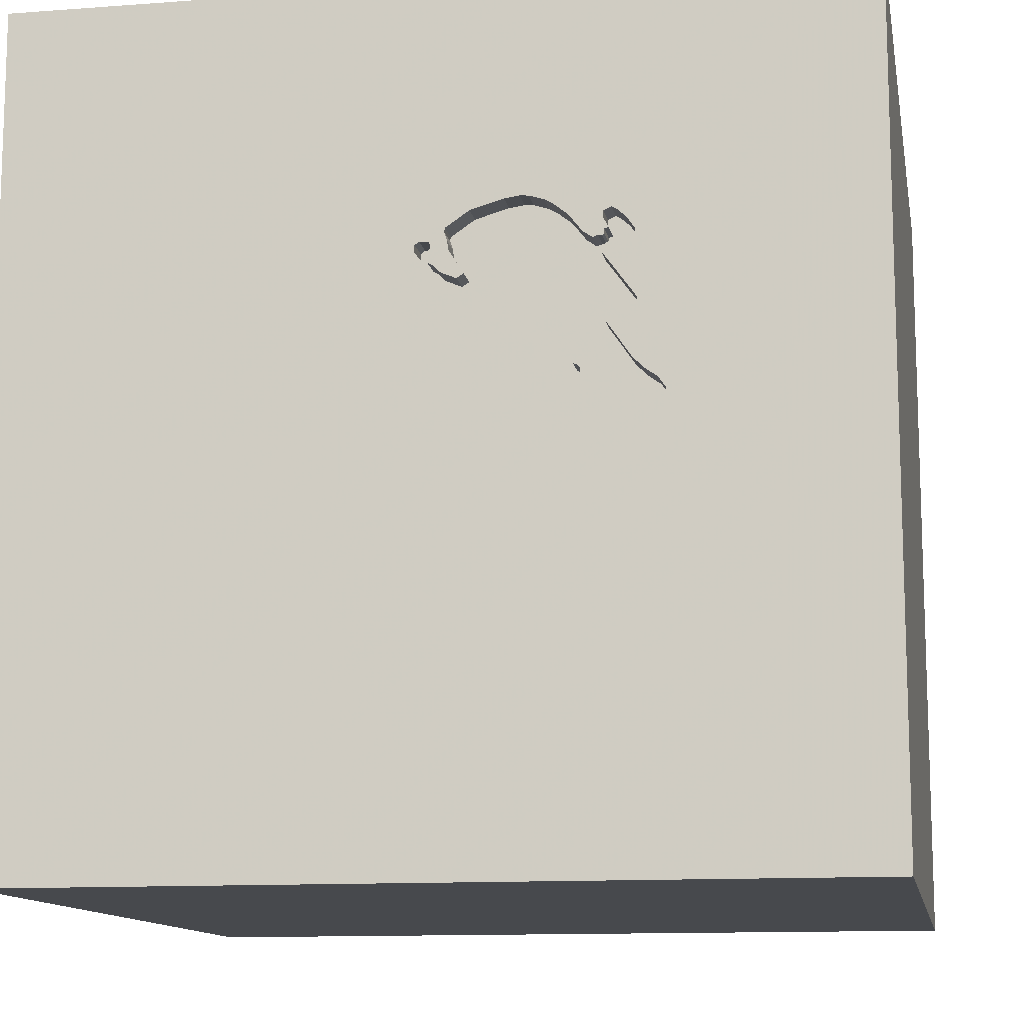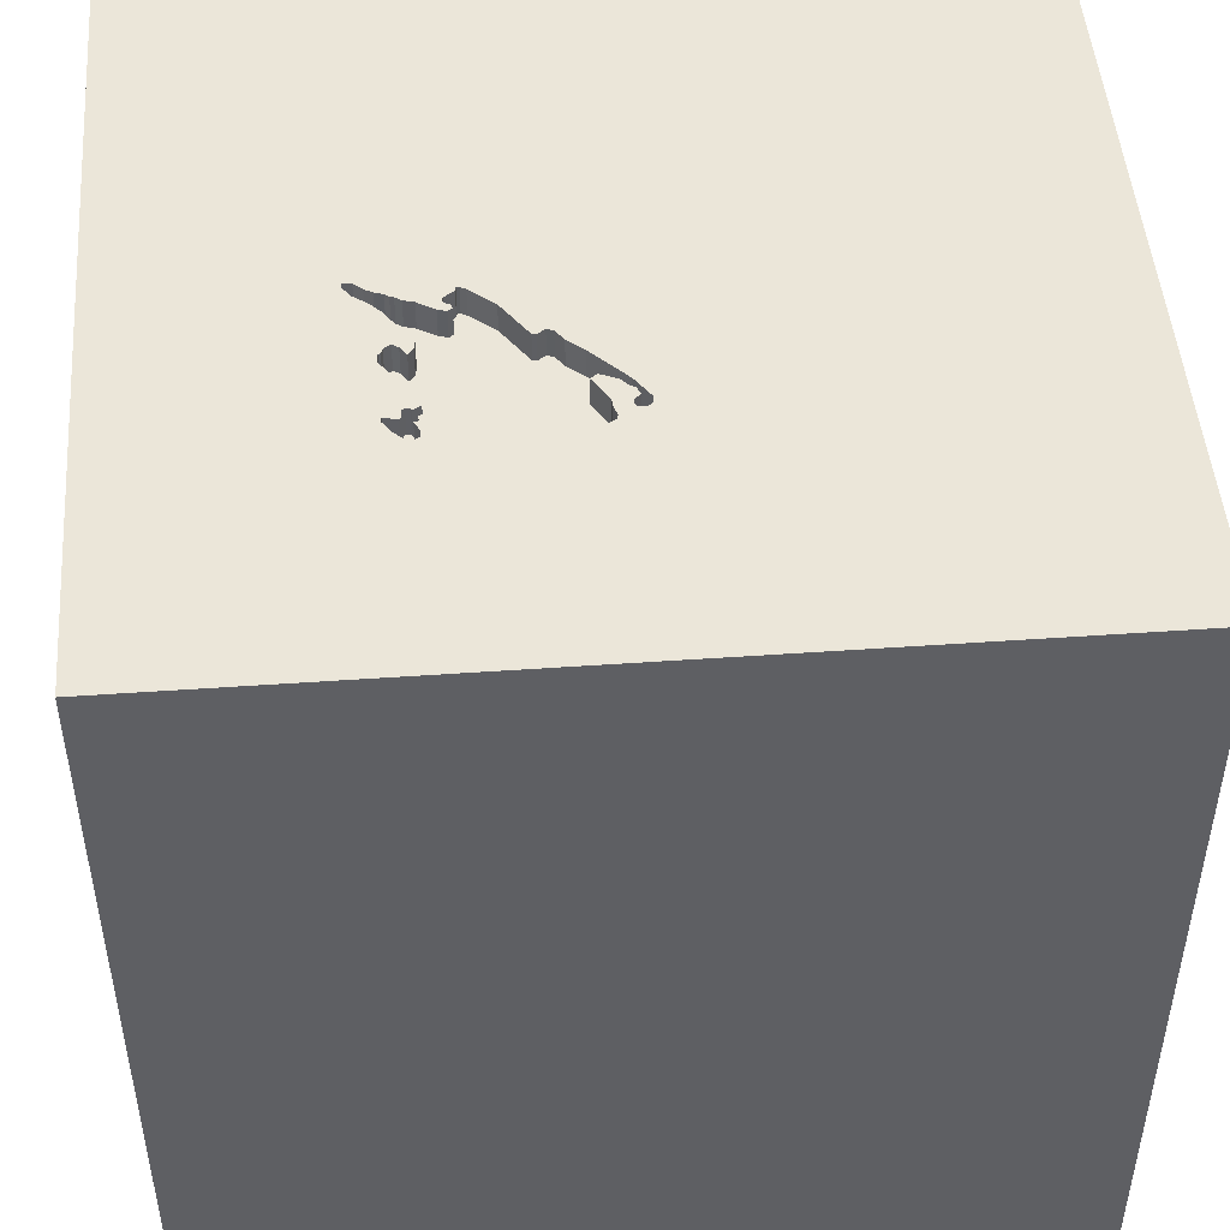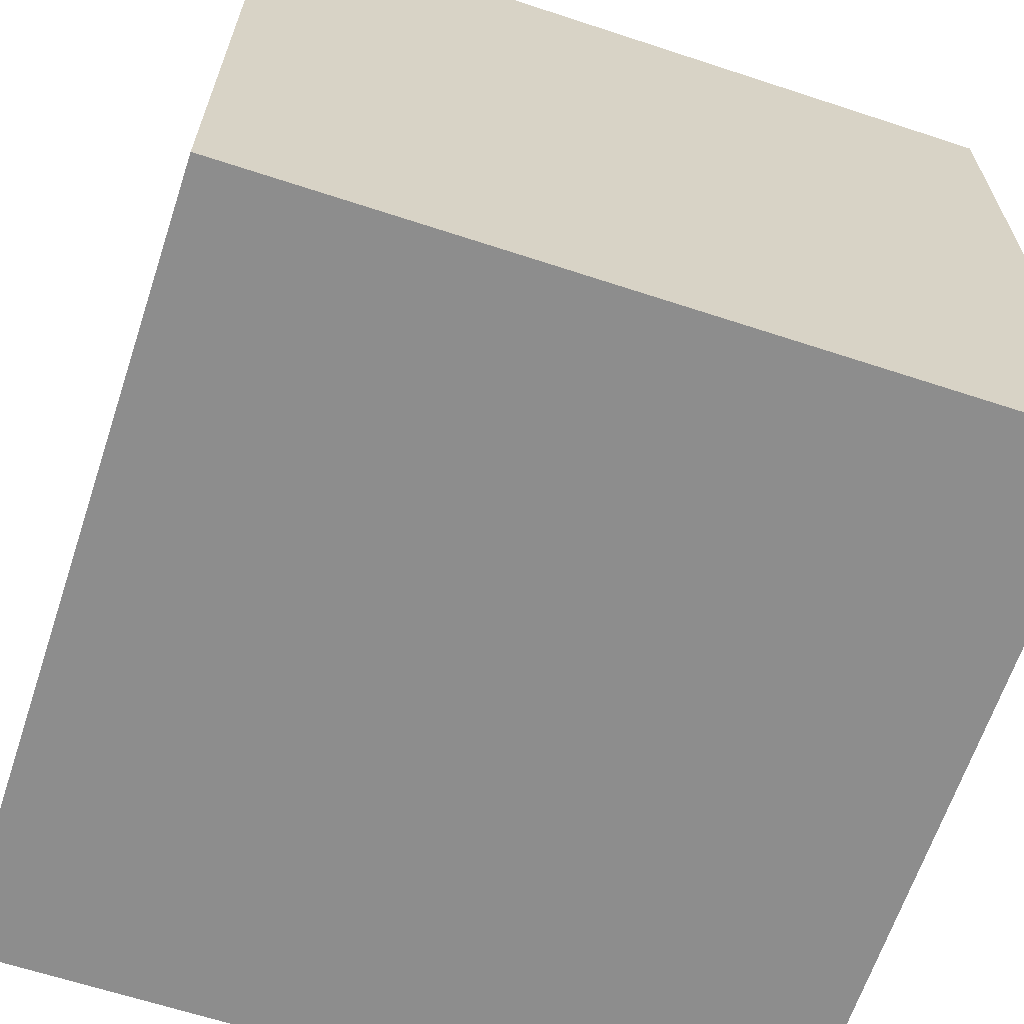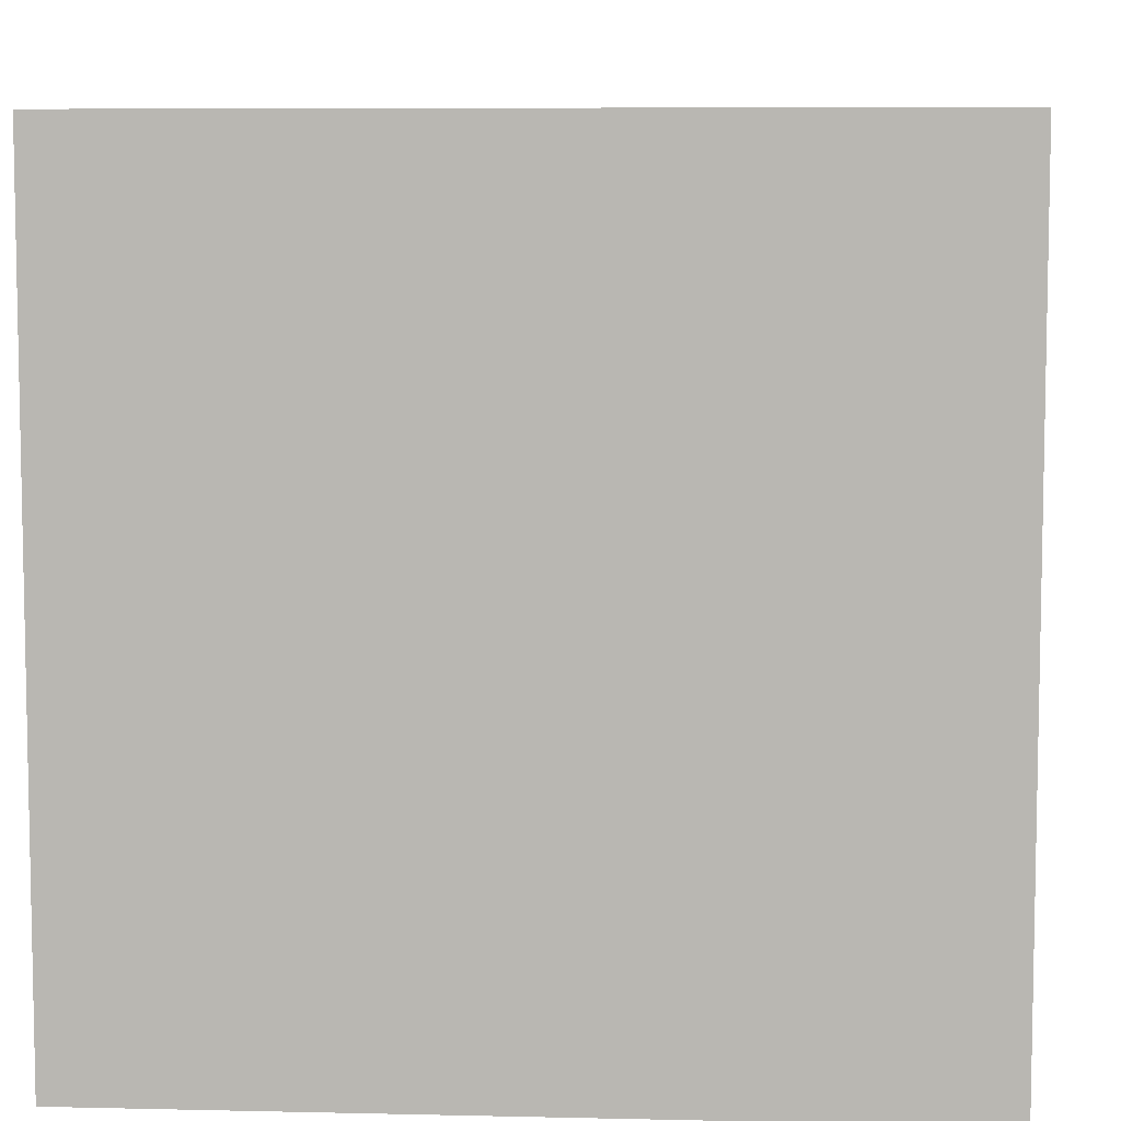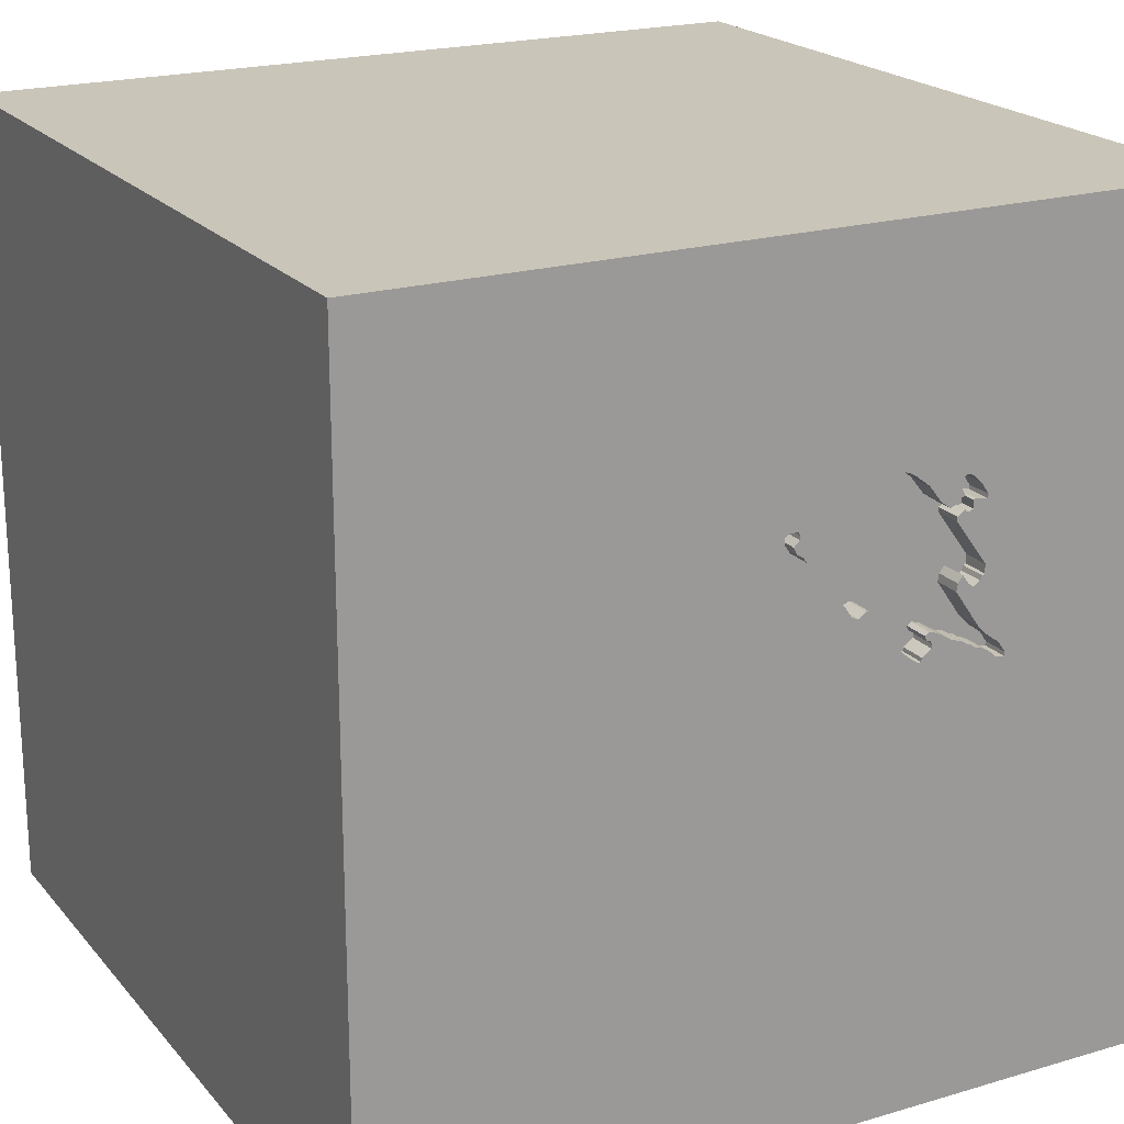
<metadata>
{"format":"obj","ext":"obj","renderer":"f3d","projection":"perspective","resolution":1024,"background":"white","views":[{"elev":-12.1,"azim":-169.9,"up":"+Z"},{"elev":48.2,"azim":-4.5,"up":"+Y"},{"elev":-64.6,"azim":71.7,"up":"+Z"},{"elev":7.1,"azim":-86.2,"up":"+Z"},{"elev":20.6,"azim":151.8,"up":"+Z"}]}
</metadata>
<code>
o chopper_50
v -0.4899 1.5 0.1386
v -0.6708 1.5 0.5858
v -0.5722 1.5 0.5869
v -0.5722 1.4 0.5869
v -0.659 1.5 0.1689
v -0.05568 1.5 0.4735
v -0.5613 1.5 0.5276
v -0.6708 1.4 0.5858
v -0.3383 1.5 0.1665
v -0.3383 1.4 0.1665
v -0.1892 1.5 0.2824
v 0.05876 1.5 0.5835
v 0.05876 1.4 0.5835
v -0.3125 1.5 0.7322
v -0.8455 0.109 -1.5
v -0.8724 0.4427 1.5
v -0.6771 -0 1.5
v -0.638 -1.5 -0.5469
v -1.094 -1.5 -0.3125
v -1.5 -1.5 1.5
v -1.139 1.5 -0.04394
v -0.5687 1.5 0.6421
v 0.02795 1.5 0.5472
v 0.02795 1.4 0.5472
v -0.5512 1.5 0.5839
v -0.6143 1.5 0.6678
v -0.5065 1.5 0.1731
v -0.5065 1.4 0.1731
v -0.561 1.5 0.5447
v -0.561 1.4 0.5447
v -0.6348 1.5 0.4264
v -0.002862 1.5 0.5108
v -0.002862 1.4 0.5108
v -0.05331 1.5 0.5629
v -0.05331 1.4 0.5629
v -0.5719 1.5 0.604
v -0.5719 1.4 0.604
v -0.08251 1.5 0.4621
v -0.5937 1.5 0.5557
v -0.5937 1.4 0.5557
v 0.3255 -1.074 1.5
v 0.4167 0.4687 1.5
v 0.4167 -0.1562 1.5
v 0.1302 1.068 1.5
v 0.599 -0.5208 1.5
v 0.2083 -1.5 0.5469
v 0.4687 -1.5 -0
v -0.01302 -1.5 1.276
v 0.5208 -1.5 -0.5729
v 0.1823 -1.5 -1.211
v -0.1302 -1.5 1.5
v -0.1042 1.5 -1.5
v -0.1302 1.5 1.5
v 0.3271 -0.8789 -1.5
v -0.7416 1.4 0.09925
v -0.4762 1.5 0.6301
v 0.0597 1.5 0.5598
v -0.7065 1.5 0.07503
v -0.7065 1.4 0.07503
v -0.1249 1.5 0.6929
v -0.2083 0.4427 1.5
v -0.05208 -0 1.5
v 0 -0.4688 1.5
v -0.2083 -1.5 -0.8333
v 0.07812 -1.5 -0.1562
v 0.387 1.5 -0.4883
v -0.1059 1.5 0.4783
v 0.1823 1.5 0.9635
v -0.109 1.5 0.3653
v -0.4899 1.4 0.1386
v -0.6787 1.5 0.09036
v -0.6787 1.4 0.09036
v -0.6656 1.5 0.3347
v -0.6656 1.4 0.3347
v -0.6496 1.5 0.0991
v -0.5649 1.5 0.1385
v -0.4021 1.5 0.6999
v 0.007234 1.5 0.5672
v 0.01289 1.5 0.5921
v 0.01289 1.4 0.5921
v -0.466 1.5 0.1567
v 1.5 1.5 -1.5
v 1.5 1.5 1.5
v 1.237 -0.2083 1.5
v 0.9505 -1.5 0.4688
v 1.094 -1.5 -0.1823
v -0.6734 1.5 0.3401
v -0.5696 1.5 0.6657
v -0.5696 1.4 0.6657
v -0.6069 1.5 0.5533
v -0.6069 1.4 0.5533
v -0.239 1.5 0.2937
v -0.239 1.4 0.2937
v -0.4875 1.5 0.1255
v -0.0256 1.5 0.4862
v -0.0256 1.4 0.4862
v -0.05155 1.5 0.5905
v -0.2925 1.5 0.7337
v -0.2925 1.4 0.7337
v -0.4774 1.5 0.1818
v 0.03348 1.5 0.5218
v -0.24 1.5 0.7263
v -0.24 1.4 0.7263
v -0.07956 1.5 0.5207
v -0.4524 1.5 0.1012
v 0.0157 1.5 0.5211
v -0.2522 1.5 0.2913
v -0.5863 1.5 0.6082
v -0.5863 1.4 0.6082
v -0.6734 1.4 0.3401
v -0.1249 1.4 0.6929
v -0.5512 1.4 0.5839
v -0.7661 1.5 0.04705
v -0.7661 1.4 0.04705
v -0.109 1.4 0.3653
v -0.6593 1.5 0.3188
v -0.6593 1.4 0.3188
v -0.4395 1.5 0.08657
v 0.04316 1.5 0.5942
v -0.7359 1.5 0.0492
v -0.4818 -1.5 0.1823
v -0.7416 1.5 0.09925
v -0.4427 -0.5469 1.5
v -1.5 -0.5859 0.1823
v -1.5 0.4167 0.4688
v -1.5 0.4427 -0.1562
v -1.5 0.3385 1.055
v -1.5 0.2083 -0.5469
v -1.5 1.5 -1.5
v -1.5 0.1302 -1.068
v -1.5 -0 0.4687
v -1.5 -0.2344 1.094
v -1.5 1.5 1.5
v -1.5 1.198 -0.1562
v -1.5 -0.3385 -0.2083
v -1.5 -1.5 -1.5
v -1.5 -1.302 0.05208
v -1.5 -0.4167 -1.042
v -0.6436 1.4 0.6419
v 0.004814 1.5 0.5804
v -0.2522 1.4 0.2913
v -0.5357 1.5 0.1558
v -0.5751 1.5 0.324
v -0.7359 1.4 0.0492
v -0.659 1.4 0.1689
v 1.5 -1.5 1.5
v 1.5 -1.5 -1.5
v -0.1892 1.4 0.2824
v -0.05155 1.4 0.5905
v -0.466 1.4 0.1567
v -0.5931 1.5 0.348
v -0.5931 1.4 0.348
v -0.1356 1.5 0.3434
v -0.1059 1.4 0.4783
v -0.3228 1.5 0.7315
v -0.4997 1.5 0.6002
v -0.4997 1.4 0.6002
v -0.5751 1.4 0.324
v -0.05023 1.5 0.4255
v -0.7685 1.5 0.06024
v 0.0157 1.4 0.5211
v 1.5 -0.1998 0.1485
v 1.5 -1.5 0.1302
v 1.5 1.5 -0.1042
v -0.5957 1.5 0.678
v -0.5957 1.4 0.678
v -0.1623 1.5 0.3214
v 0.004814 1.4 0.5804
v -1.276 -0.03906 1.5
v -1.146 -1.5 0.1823
v -0.6436 1.5 0.6419
v -0.4774 1.4 0.1818
v -0.6732 1.5 0.599
v -0.6755 1.5 0.3703
v -0.622 1.5 0.3119
v -0.6186 1.5 0.5614
v -0.6169 1.5 0.5889
v -0.6169 1.4 0.5889
v -0.6186 1.4 0.5614
v -0.04052 1.5 0.6232
v -0.04052 1.4 0.6232
v -0.6038 1.5 0.3324
v 0.04316 1.4 0.5942
v -0.1623 1.4 0.3214
v -0.4167 1.042 1.5
v -0.5179 1.5 0.5875
v -0.4688 1.5 0.9635
v -0.5208 1.5 0.1646
v -0.5208 1.5 0.1042
v -0.2604 -1.211 1.5
v -0.6496 1.4 0.0991
v -0.4818 1.5 0.1503
v -0.5649 1.4 0.1385
v -0.5883 1.5 0.5635
v -0.5883 1.4 0.5635
v -0.6218 1.5 0.1144
v -0.6218 1.4 0.1144
v 0.008569 1.5 0.4857
v 0.00857 1.4 0.4857
v -0.6359 1.5 0.3026
v -0.6359 1.4 0.3026
v 0.8333 0.2083 1.5
v -0.4021 1.4 0.6999
v -0.2117 1.5 0.2749
v -0.2117 1.4 0.2749
v -0.6005 1.5 0.1286
v -0.5791 1.5 0.6061
v -0.3743 1.5 0.7152
v -0.3743 1.4 0.7152
v -0.635 1.5 0.112
v -0.7685 1.4 0.06024
v -0.4209 1.5 0.09679
v -0.6005 1.4 0.1286
v -0.4875 1.4 0.1255
v -0.6146 1.5 0.3168
v -0.6146 1.4 0.3168
v -0.4524 1.4 0.1012
v -0.635 1.4 0.112
v -0.6247 1.5 0.5943
v -0.1824 1.5 0.7096
v -0.6143 1.4 0.6678
v -0.4209 1.4 0.09679
v -0.08251 1.4 0.4621
v -0.45 1.5 0.08805
v -0.45 1.4 0.08805
v -0.4527 1.5 0.66
v -0.4527 1.4 0.66
v -0.6755 1.4 0.3703
v -0.4395 1.4 0.08657
v -0.5687 1.4 0.6421
v -0.4818 1.4 0.1503
v -0.3228 1.4 0.7315
v -0.5827 1.5 0.6719
v -0.5702 1.5 0.2977
v -0.5702 1.4 0.2977
v -0.5644 1.5 0.5815
v -0.5644 1.4 0.5815
v 0.007234 1.4 0.5672
v 0.0597 1.4 0.5598
v -0.6184 1.5 0.449
v -0.5329 1.5 0.5771
v -0.5329 1.4 0.5771
v -0.6964 1.5 0.1314
v -0.6964 1.4 0.1314
v -0.5613 1.4 0.5276
v -0.4618 1.5 0.1711
v -0.4618 1.4 0.1711
v -0.04294 1.5 0.6364
v -0.04294 1.4 0.6364
v -0.04604 1.5 0.6068
v -0.6247 1.4 0.5943
v -0.6732 1.4 0.599
f 51 190 20
f 20 137 136
f 136 170 20
f 20 48 51
f 190 123 20
f 20 127 132
f 132 124 20
f 20 124 137
f 51 41 190
f 20 17 169
f 133 127 20
f 136 19 170
f 170 121 20
f 146 41 51
f 123 17 20
f 169 133 20
f 48 146 51
f 190 63 123
f 127 131 132
f 131 124 132
f 124 136 137
f 20 46 48
f 41 63 190
f 19 121 170
f 121 46 20
f 17 16 169
f 169 16 133
f 127 125 131
f 124 135 136
f 41 45 63
f 123 62 17
f 131 135 124
f 19 18 121
f 121 65 46
f 63 62 123
f 136 18 19
f 46 146 48
f 17 61 16
f 133 125 127
f 146 45 41
f 62 61 17
f 131 126 135
f 45 43 63
f 125 126 131
f 46 85 146
f 43 62 63
f 135 138 136
f 18 65 121
f 61 185 16
f 126 128 135
f 65 47 46
f 185 133 16
f 146 84 45
f 133 126 125
f 128 138 135
f 43 61 62
f 136 64 18
f 64 65 18
f 47 85 46
f 45 202 43
f 43 42 61
f 133 134 126
f 128 130 138
f 15 54 136
f 61 44 185
f 65 49 47
f 84 202 45
f 202 42 43
f 21 133 171
f 64 49 65
f 185 53 133
f 187 171 133
f 21 171 173
f 21 173 2
f 29 7 21
f 39 194 29
f 219 177 176
f 90 39 29
f 2 219 176
f 90 29 21
f 2 176 90
f 21 2 90
f 136 50 64
f 47 86 85
f 85 163 146
f 42 44 61
f 187 133 53
f 187 186 241
f 187 241 25
f 26 171 187
f 88 233 165
f 207 108 22
f 165 26 187
f 88 165 187
f 36 207 22
f 22 88 187
f 3 36 22
f 3 22 187
f 187 25 236
f 187 236 3
f 31 21 7
f 7 240 31
f 126 129 128
f 138 129 136
f 49 86 47
f 162 146 163
f 146 83 84
f 187 14 155
f 56 156 186
f 187 226 56
f 187 56 186
f 21 31 174
f 87 73 116
f 21 174 87
f 21 87 116
f 134 129 126
f 130 129 138
f 15 136 129
f 64 50 49
f 162 83 146
f 44 53 185
f 77 226 187
f 187 155 208
f 187 208 77
f 21 116 200
f 200 175 143
f 5 21 200
f 143 234 5
f 200 143 5
f 86 163 85
f 84 83 202
f 202 83 42
f 68 187 53
f 187 68 98
f 98 14 187
f 243 122 21
f 21 5 243
f 215 182 151
f 143 175 215
f 215 151 143
f 129 130 128
f 49 147 86
f 83 44 42
f 102 98 68
f 220 102 68
f 68 60 220
f 21 122 160
f 113 120 21
f 21 160 113
f 106 104 34
f 34 97 250
f 34 250 180
f 248 60 68
f 106 34 180
f 248 68 79
f 180 248 79
f 78 23 106
f 180 79 140
f 180 140 78
f 180 78 106
f 58 66 120
f 12 66 57
f 119 79 68
f 119 68 12
f 32 95 6
f 104 106 32
f 104 32 6
f 189 66 58
f 71 75 189
f 58 71 189
f 50 147 49
f 66 101 57
f 67 104 6
f 67 6 38
f 75 210 196
f 196 206 76
f 76 189 75
f 75 196 76
f 133 129 134
f 83 53 44
f 66 12 68
f 198 101 66
f 212 9 66
f 189 105 224
f 66 189 224
f 118 212 66
f 66 224 118
f 189 76 142
f 142 188 189
f 66 21 120
f 147 163 86
f 66 69 159
f 66 159 198
f 94 105 189
f 189 188 27
f 246 81 192
f 100 246 192
f 1 94 189
f 100 192 1
f 189 27 100
f 189 100 1
f 21 129 133
f 136 147 50
f 68 53 83
f 66 153 69
f 54 147 136
f 162 163 147
f 153 66 167
f 107 66 9
f 82 54 15
f 11 167 66
f 107 92 204
f 204 11 66
f 66 107 204
f 66 129 21
f 66 68 83
f 52 82 15
f 164 162 82
f 82 52 66
f 52 129 66
f 52 15 129
f 164 83 162
f 164 66 83
f 82 66 164
f 82 147 54
f 82 162 147
f 89 230 166
f 230 89 22
f 233 88 89
f 89 166 233
f 221 166 230
f 88 22 89
f 165 233 166
f 26 165 166
f 166 221 26
f 109 221 230
f 22 108 109
f 109 230 22
f 221 109 139
f 108 207 109
f 221 139 26
f 251 139 109
f 207 36 37
f 37 109 207
f 171 26 139
f 251 252 139
f 251 109 178
f 4 109 37
f 36 3 37
f 139 252 171
f 251 8 252
f 251 178 219
f 4 178 109
f 4 37 3
f 173 171 252
f 8 251 2
f 252 8 173
f 177 219 178
f 219 2 251
f 4 195 178
f 3 236 4
f 2 173 8
f 176 177 178
f 178 179 176
f 195 4 237
f 195 179 178
f 237 4 236
f 237 30 195
f 179 195 91
f 236 25 237
f 179 91 176
f 237 112 30
f 29 194 195
f 195 30 29
f 91 195 40
f 112 237 25
f 90 176 91
f 30 112 242
f 194 39 195
f 39 90 91
f 91 40 39
f 40 195 39
f 30 242 245
f 25 241 242
f 242 112 25
f 7 29 30
f 30 245 7
f 157 245 242
f 242 241 186
f 141 245 157
f 186 156 157
f 157 242 186
f 245 228 240
f 240 7 245
f 245 141 158
f 154 141 157
f 156 56 157
f 228 174 31
f 31 240 228
f 152 228 245
f 245 158 152
f 141 235 158
f 93 141 154
f 154 157 227
f 56 226 227
f 227 157 56
f 228 110 174
f 74 228 152
f 143 151 152
f 152 158 143
f 141 172 235
f 158 235 143
f 141 93 107
f 93 154 184
f 227 203 154
f 226 77 227
f 87 174 110
f 74 110 228
f 152 216 74
f 151 182 152
f 10 172 141
f 172 28 235
f 234 143 235
f 92 107 93
f 107 9 141
f 184 148 93
f 115 184 154
f 203 227 77
f 154 203 209
f 110 74 87
f 182 215 216
f 216 152 182
f 117 74 216
f 172 10 247
f 10 141 9
f 100 27 28
f 28 172 100
f 193 235 28
f 5 234 235
f 235 145 5
f 93 205 92
f 167 11 148
f 148 184 167
f 205 93 148
f 153 167 184
f 184 115 153
f 223 115 154
f 103 154 209
f 77 208 209
f 209 203 77
f 73 87 74
f 216 215 175
f 116 73 74
f 74 117 116
f 117 216 201
f 172 247 100
f 247 10 222
f 28 27 188
f 188 142 28
f 235 193 145
f 193 28 142
f 142 76 193
f 204 92 205
f 11 204 205
f 205 148 11
f 115 69 153
f 223 96 115
f 223 154 38
f 103 111 154
f 209 99 103
f 175 200 201
f 201 216 175
f 117 201 116
f 246 100 247
f 150 247 222
f 222 10 9
f 9 212 222
f 145 193 213
f 145 244 5
f 115 199 159
f 159 69 115
f 6 95 96
f 96 223 6
f 96 199 115
f 67 38 154
f 223 38 6
f 220 60 111
f 111 103 220
f 111 35 154
f 99 209 232
f 103 99 98
f 98 102 103
f 232 209 208
f 208 155 232
f 200 116 201
f 81 246 247
f 247 150 81
f 217 150 222
f 197 145 213
f 76 206 213
f 213 193 76
f 243 5 244
f 218 244 145
f 198 159 199
f 95 32 96
f 199 96 33
f 154 35 104
f 104 67 154
f 102 220 103
f 149 35 111
f 14 98 99
f 99 232 14
f 232 155 14
f 214 150 217
f 217 222 229
f 212 118 229
f 229 222 212
f 197 218 145
f 206 196 197
f 197 213 206
f 122 243 244
f 244 55 122
f 191 244 218
f 199 239 101
f 101 198 199
f 33 96 32
f 161 199 33
f 35 34 104
f 60 248 249
f 249 111 60
f 97 34 35
f 35 149 97
f 249 149 111
f 192 81 150
f 150 231 192
f 214 231 150
f 214 217 94
f 217 229 225
f 218 197 210
f 196 210 197
f 59 55 244
f 244 191 72
f 191 218 75
f 57 101 239
f 161 239 199
f 161 33 32
f 32 106 161
f 248 180 249
f 181 149 249
f 214 70 231
f 105 94 217
f 217 225 105
f 118 224 225
f 225 229 118
f 210 75 218
f 55 211 122
f 55 59 144
f 59 244 72
f 72 191 71
f 75 71 191
f 239 13 12
f 12 57 239
f 239 161 24
f 181 249 180
f 250 97 149
f 149 181 250
f 1 192 231
f 231 70 1
f 94 1 70
f 70 214 94
f 224 105 225
f 160 122 211
f 211 55 144
f 144 59 58
f 58 120 144
f 59 72 58
f 71 58 72
f 183 13 239
f 239 24 183
f 106 23 24
f 24 161 106
f 180 250 181
f 211 114 160
f 144 114 211
f 119 12 13
f 13 183 119
f 238 183 24
f 23 78 24
f 113 160 114
f 120 113 114
f 114 144 120
f 183 238 80
f 238 24 78
f 183 80 79
f 79 119 183
f 80 238 168
f 140 79 80
f 80 168 140
f 78 140 168
f 168 238 78

</code>
